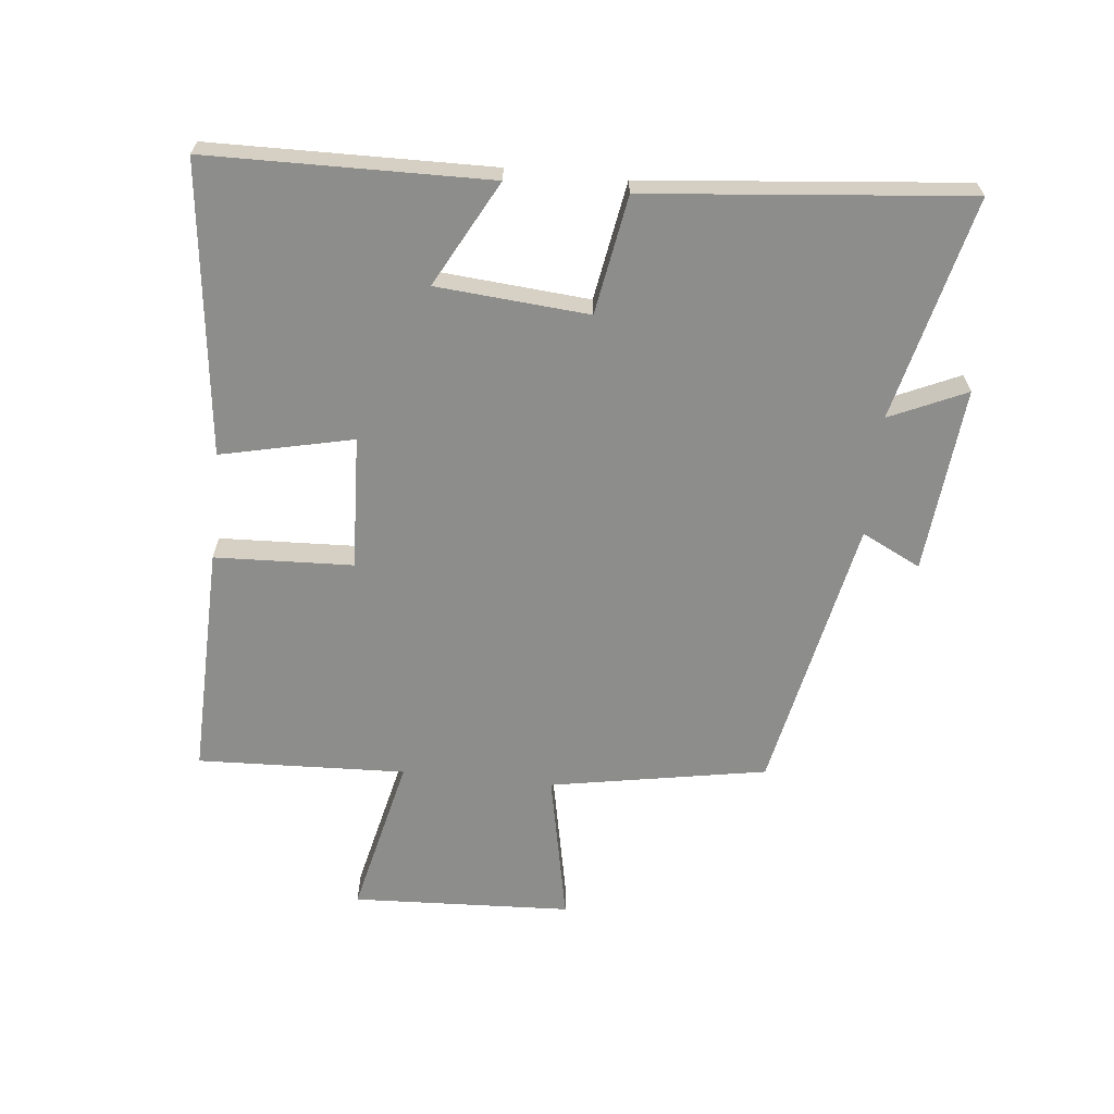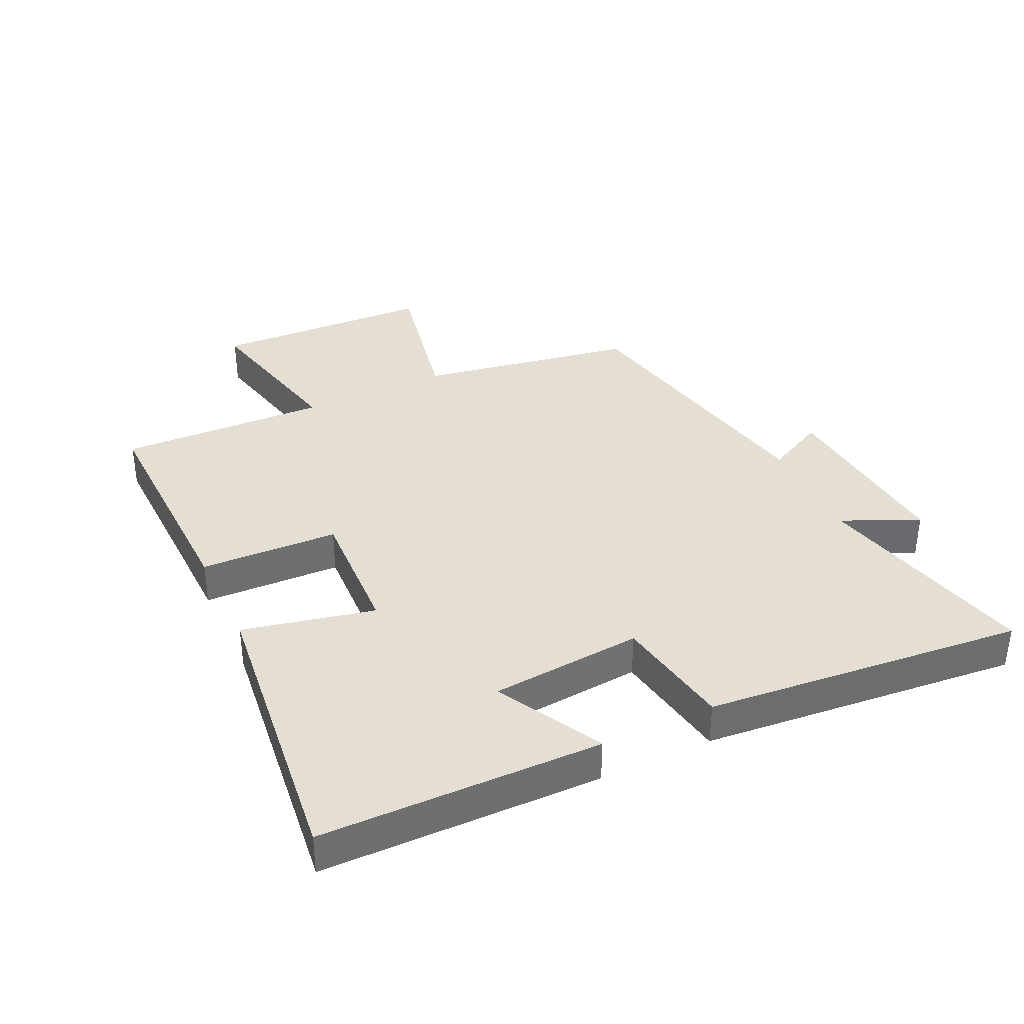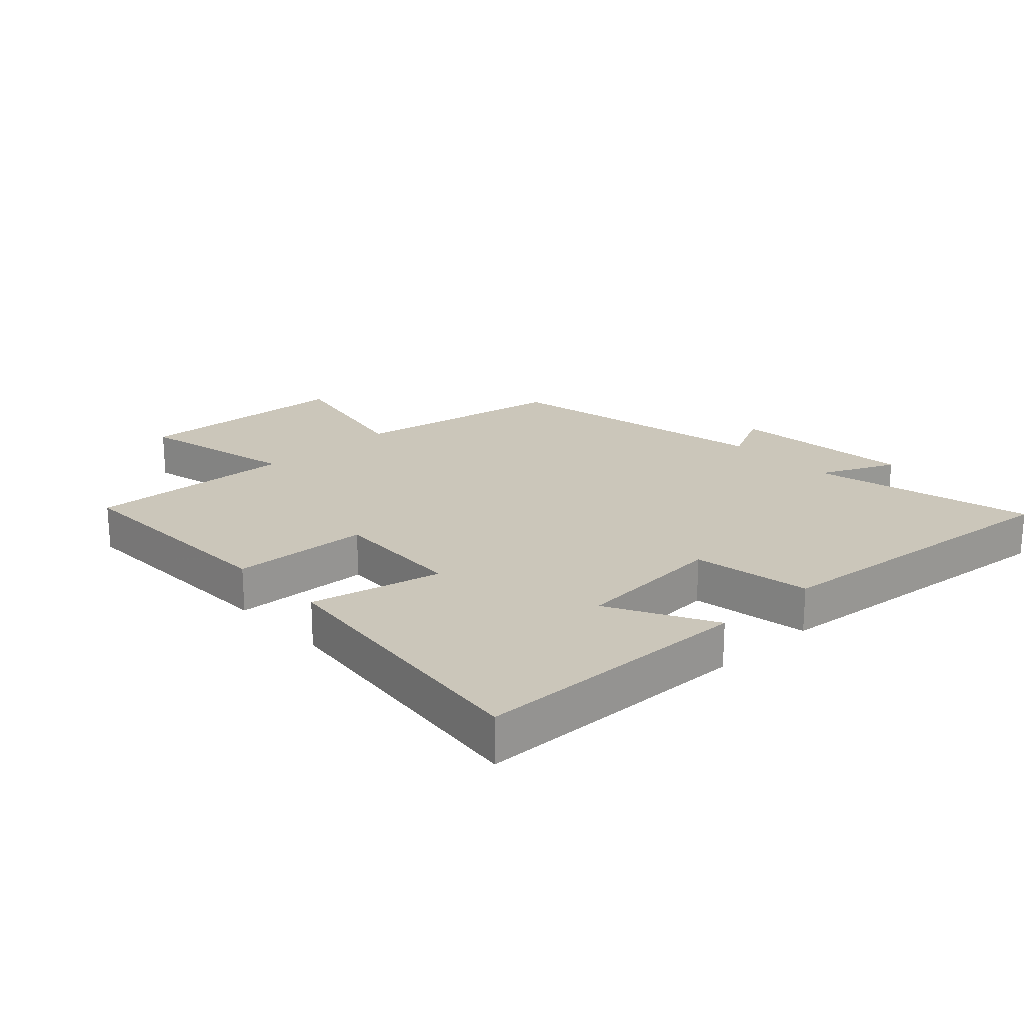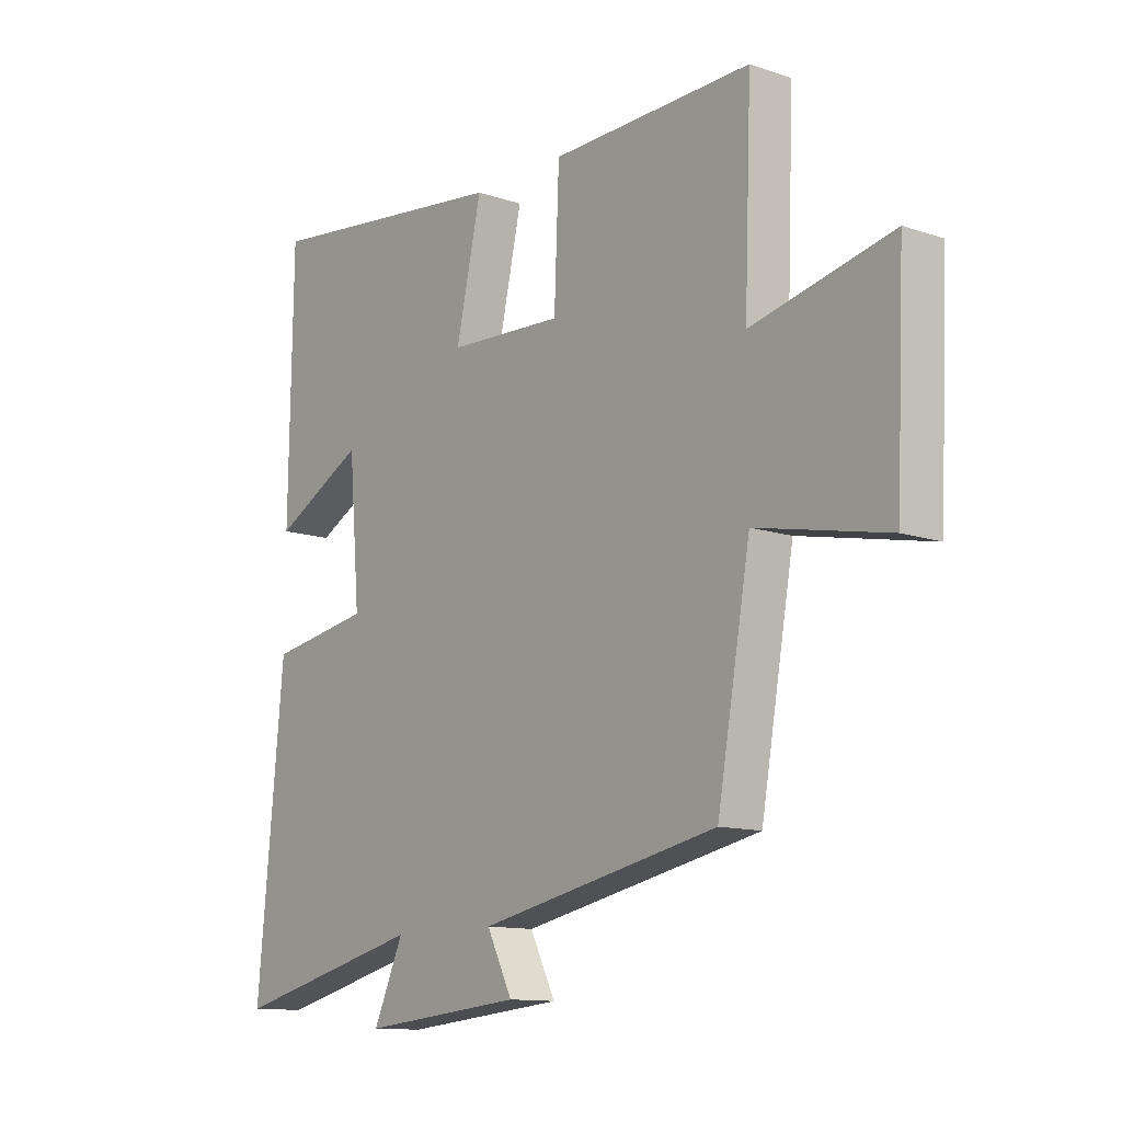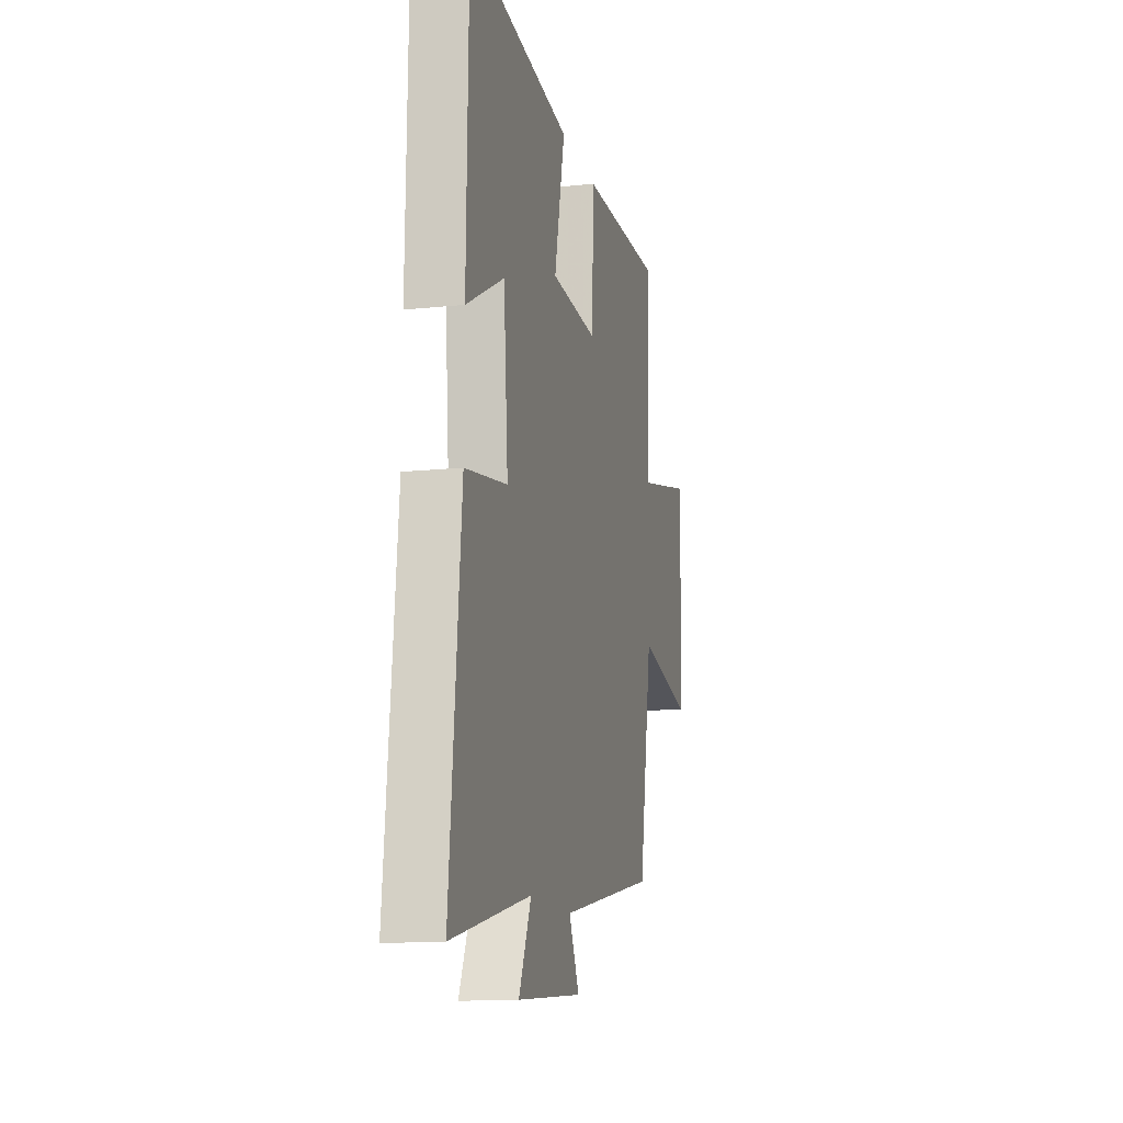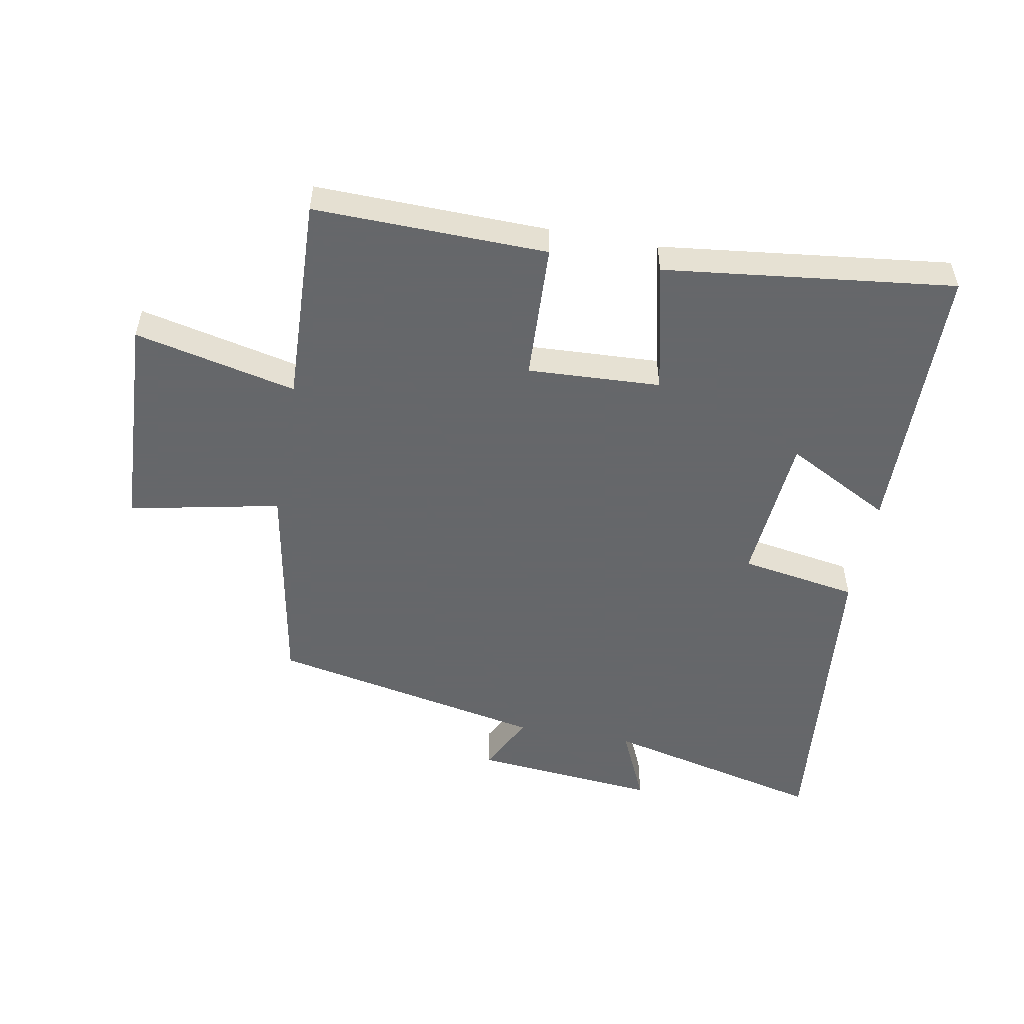
<metadata>
{"format":"obj","ext":"obj","renderer":"f3d","projection":"perspective","resolution":1024,"background":"white","views":[{"elev":-64.4,"azim":84.1,"up":"+Y"},{"elev":37.1,"azim":64.6,"up":"+Y"},{"elev":21.1,"azim":47.0,"up":"+Y"},{"elev":-12.1,"azim":-128.7,"up":"+Z"},{"elev":-13.8,"azim":103.3,"up":"+Z"},{"elev":-52.0,"azim":-10.3,"up":"+Y"}]}
</metadata>
<code>
v -0.513 0.07 0.509
v -0.143 0.07 0.5
v -0.134 0.07 0.28
v 0.078 0.07 0.29
v 0.031 0.07 0.5
v 0.493 0.07 0.554
v 0.5 0.07 0.107
v 0.332 0.07 0.197
v 0.312 0.07 -0.045
v 0.5 0.07 -0.077
v 0.549 0.07 -0.586
v 0.195 0.07 -0.5
v 0.25 0.07 -0.622
v -0.046 0.07 -0.594
v 0.001 0.07 -0.5
v -0.439 0.07 -0.41
v -0.5 0.07 -0.065
v -0.741 0.07 -0.114
v -0.757 0.07 0.236
v -0.5 0.07 0.177
v -0.513 0 0.509
v -0.143 0 0.5
v -0.134 0 0.28
v 0.078 0 0.29
v 0.031 0 0.5
v 0.493 0 0.554
v 0.5 0 0.107
v 0.332 0 0.197
v 0.312 0 -0.045
v 0.5 0 -0.077
v 0.549 0 -0.586
v 0.195 0 -0.5
v 0.25 0 -0.622
v -0.046 0 -0.594
v 0.001 0 -0.5
v -0.439 0 -0.41
v -0.5 0 -0.065
v -0.741 0 -0.114
v -0.757 0 0.236
v -0.5 0 0.177
f 17 18 19 20
f 15 16 17 20
f 15 20 1
f 12 13 14 15
f 12 15 1
f 9 10 11 12
f 8 9 12
f 5 6 7 8
f 4 5 8
f 3 4 8 12
f 1 2 3
f 1 3 12
f 40 39 38 37
f 40 37 36 35
f 21 40 35
f 35 34 33 32
f 21 35 32
f 32 31 30 29
f 32 29 28
f 28 27 26 25
f 28 25 24
f 32 28 24 23
f 23 22 21
f 32 23 21
f 1 21 22 2
f 2 22 23 3
f 3 23 24 4
f 4 24 25 5
f 5 25 26 6
f 6 26 27 7
f 7 27 28 8
f 8 28 29 9
f 9 29 30 10
f 10 30 31 11
f 11 31 32 12
f 12 32 33 13
f 13 33 34 14
f 14 34 35 15
f 15 35 36 16
f 16 36 37 17
f 17 37 38 18
f 18 38 39 19
f 19 39 40 20
f 20 40 21 1

</code>
